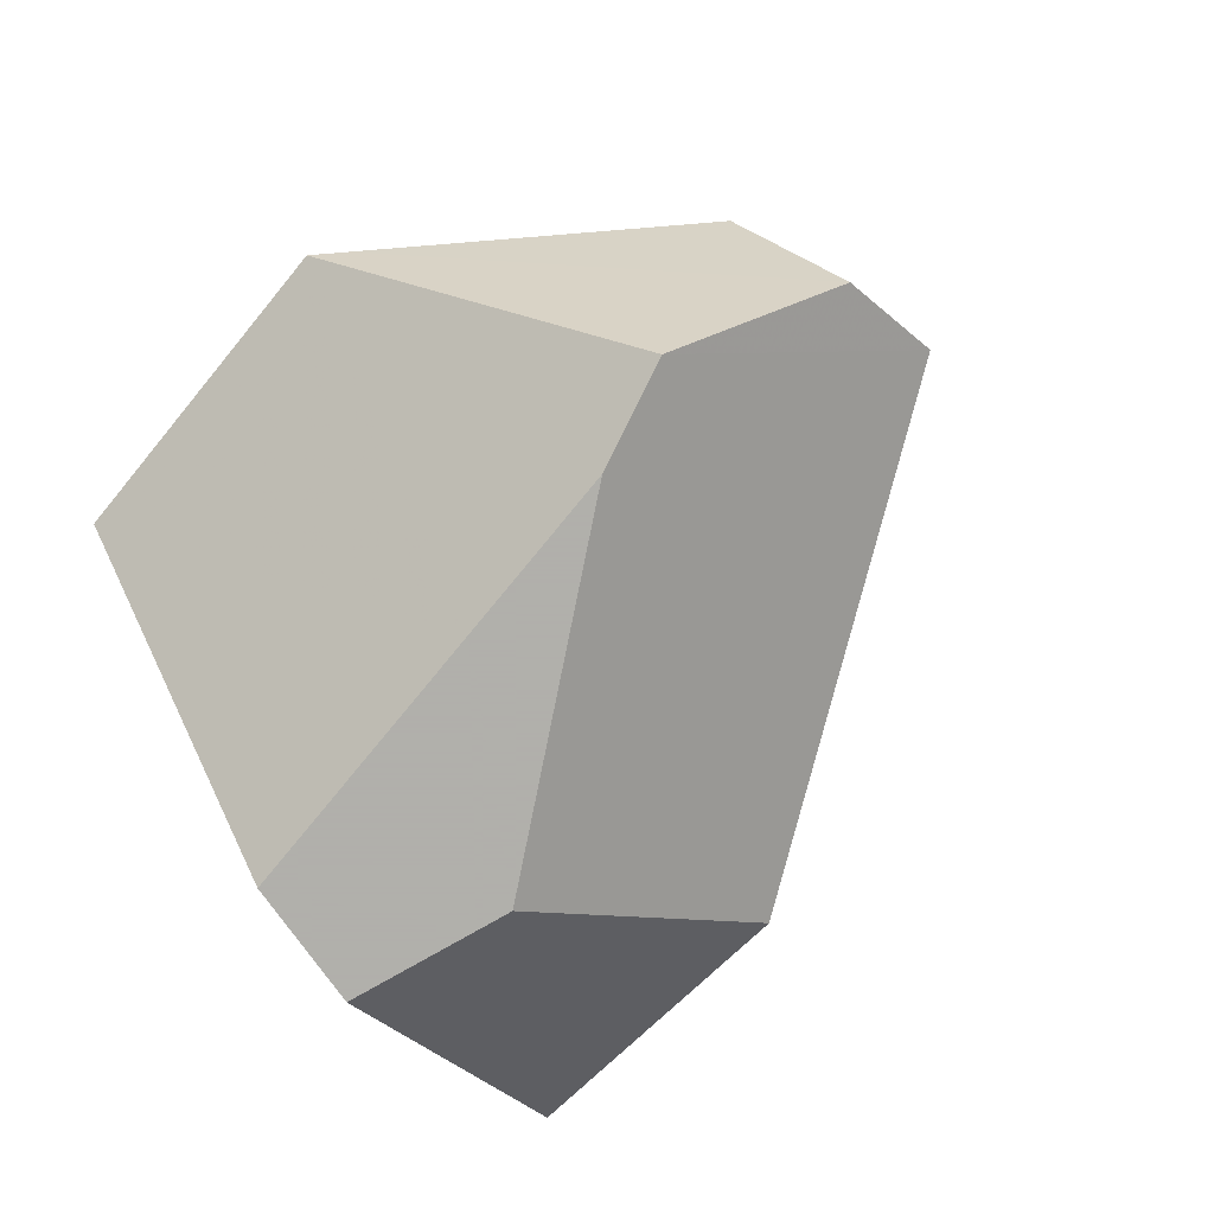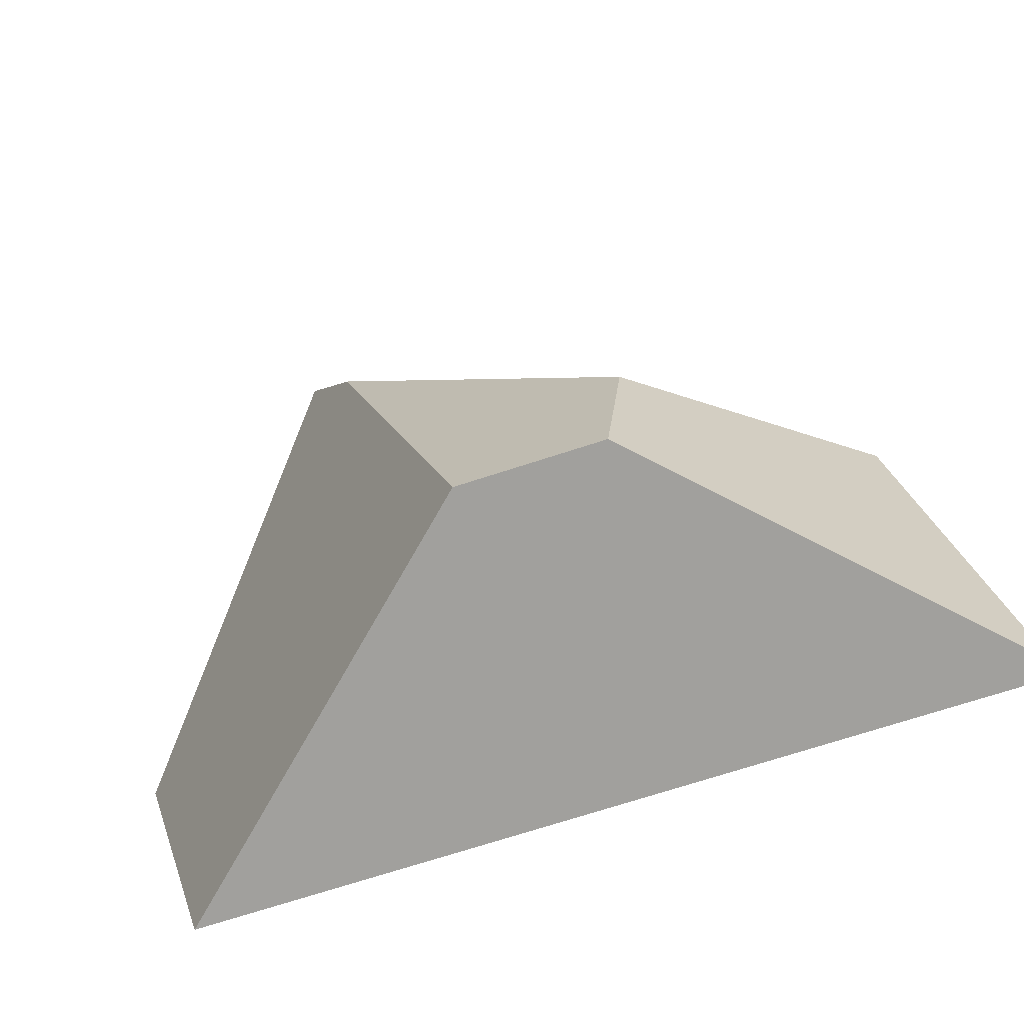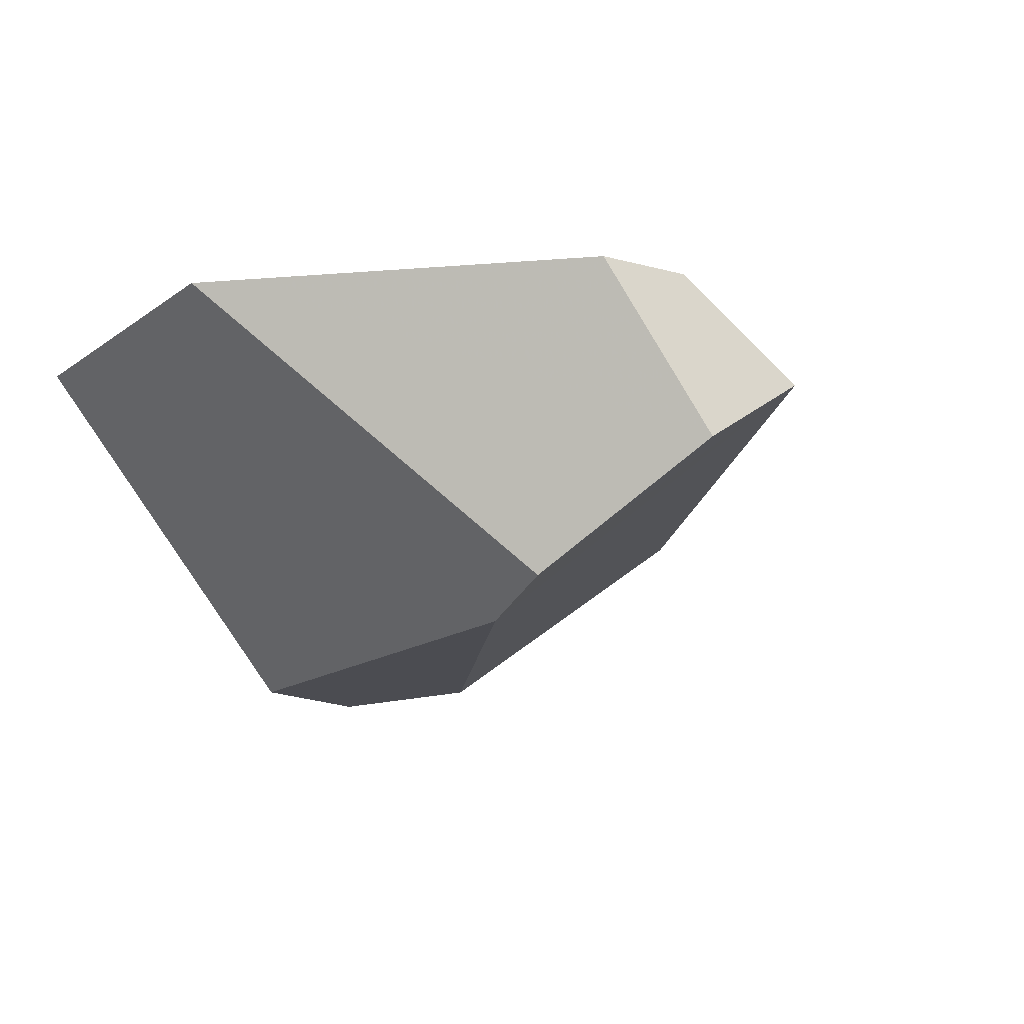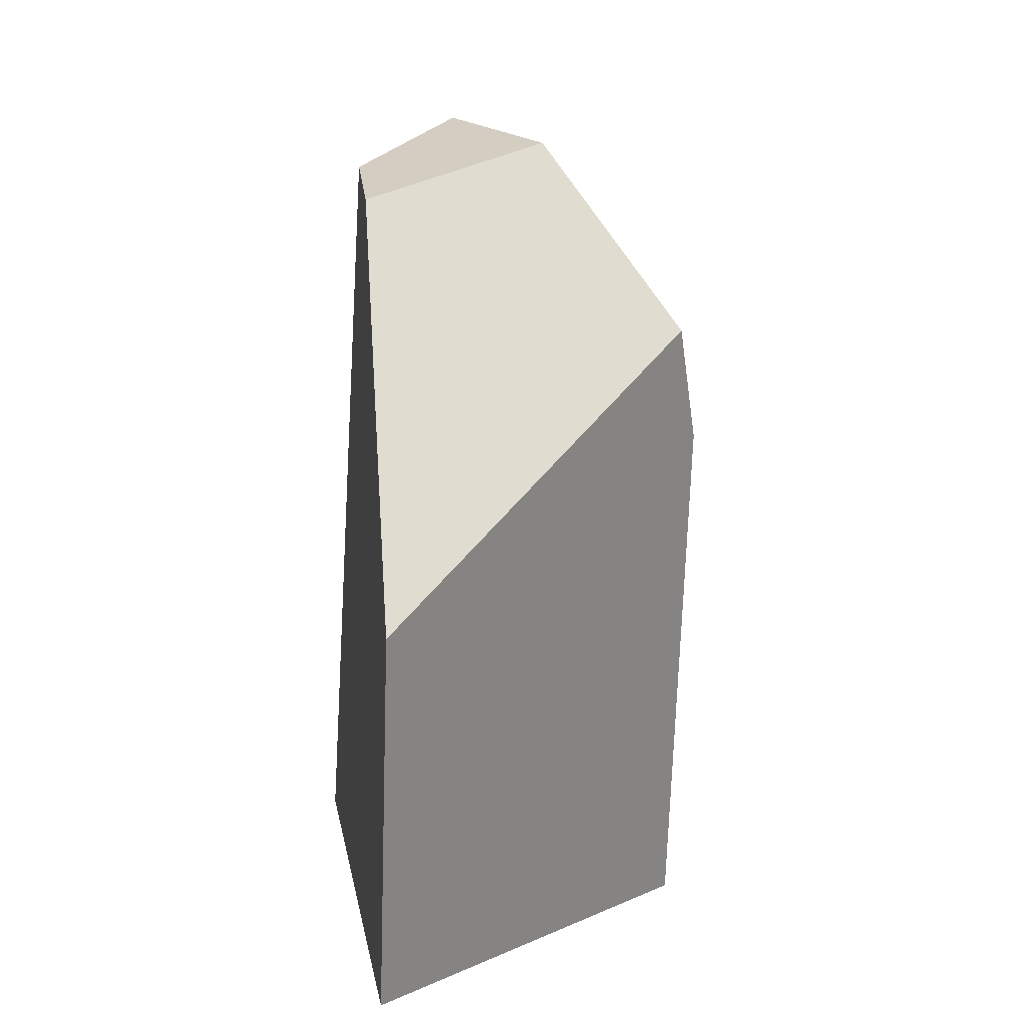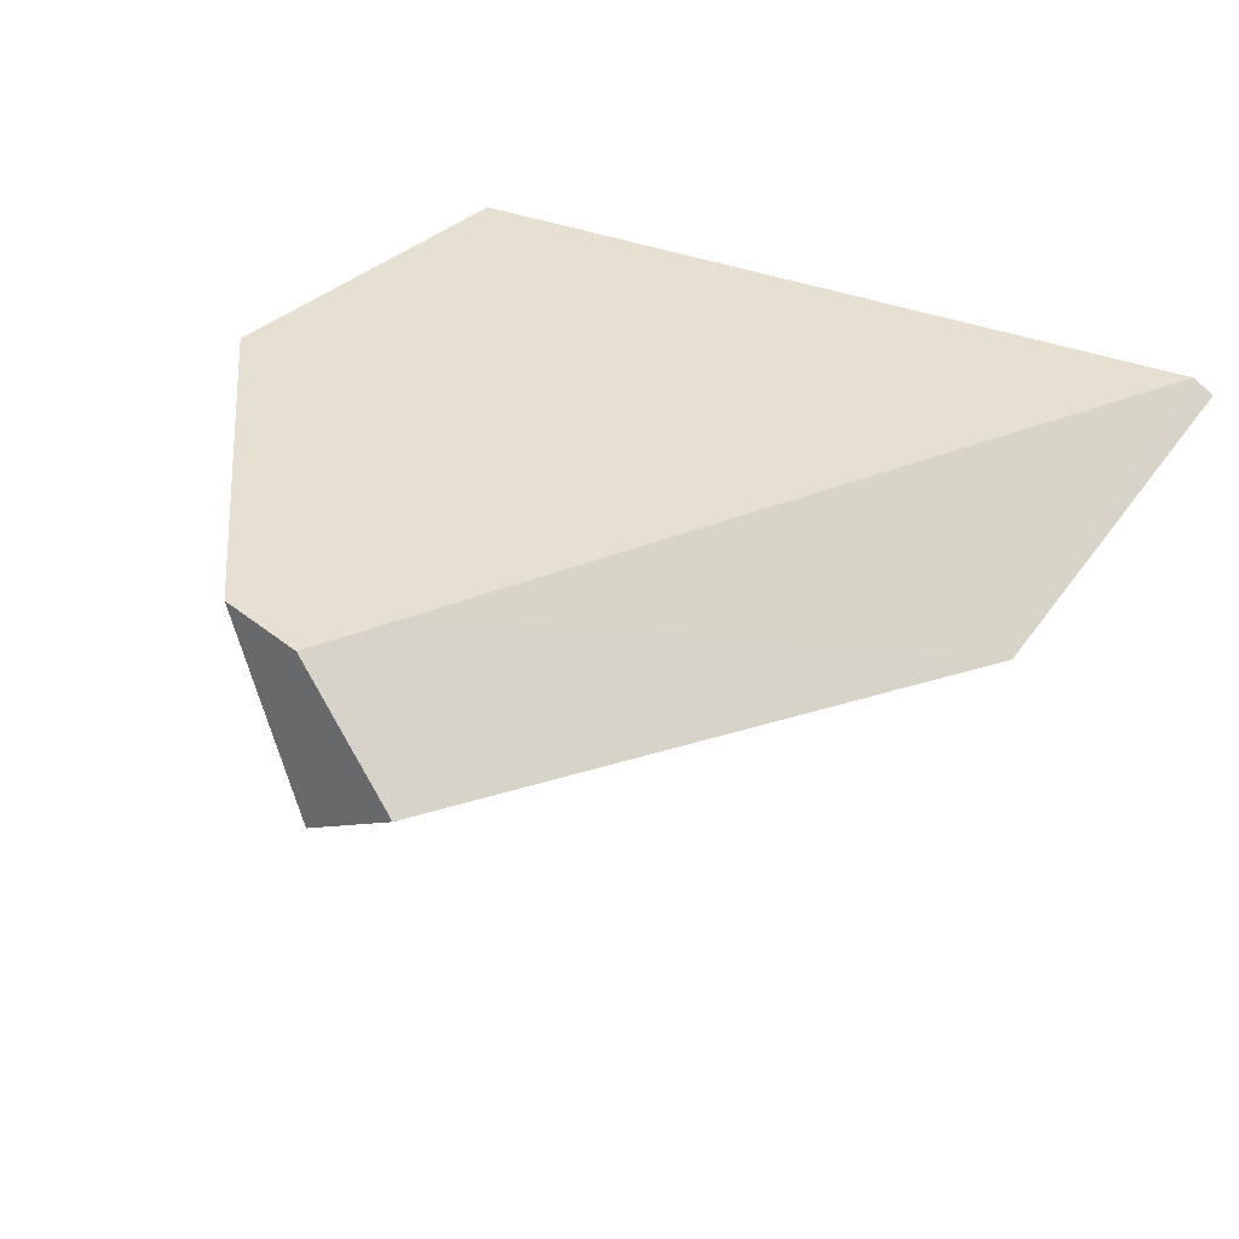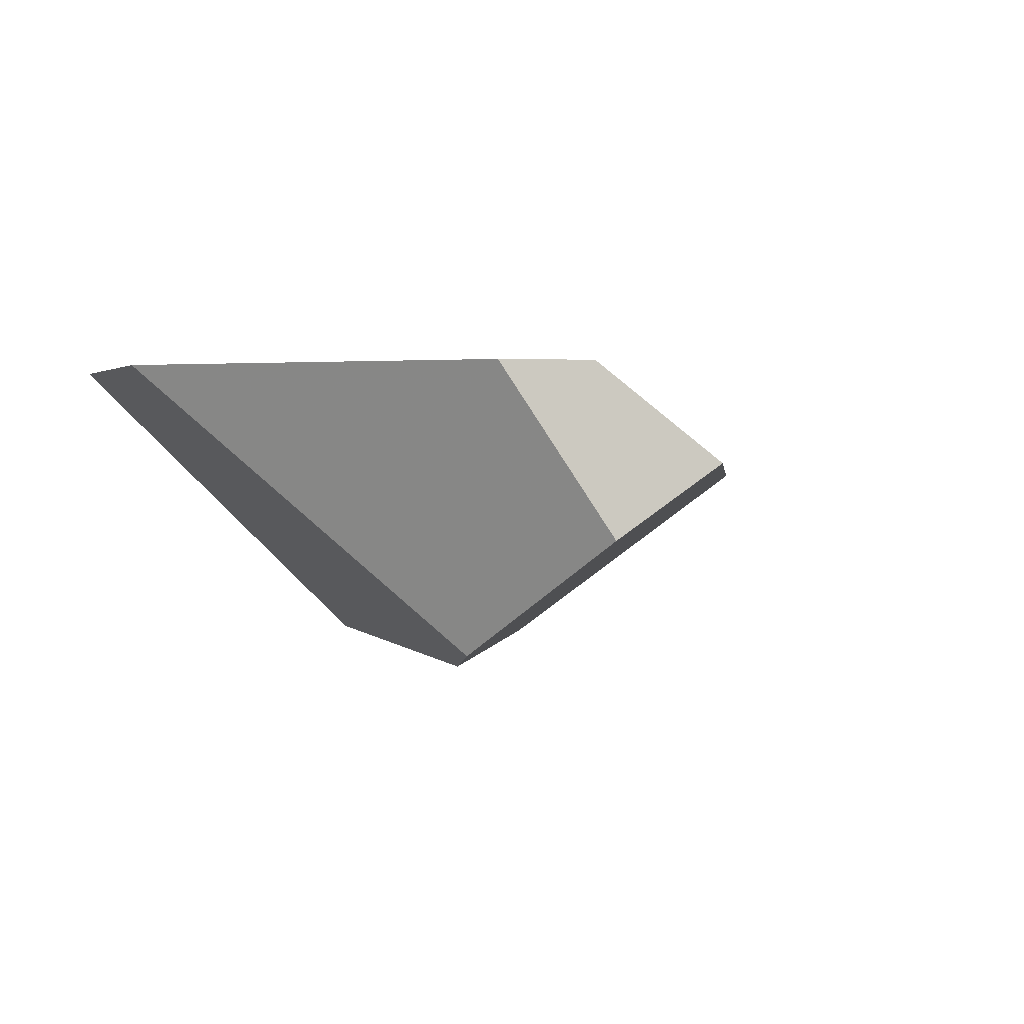
<metadata>
{"format":"obj","ext":"obj","renderer":"f3d","projection":"perspective","resolution":1024,"background":"white","views":[{"elev":-78.4,"azim":125.7,"up":"+Z"},{"elev":-71.6,"azim":-162.0,"up":"+Y"},{"elev":-15.4,"azim":130.8,"up":"+Z"},{"elev":6.5,"azim":82.7,"up":"+Y"},{"elev":37.8,"azim":-153.9,"up":"+Z"},{"elev":2.2,"azim":146.6,"up":"+Z"}]}
</metadata>
<code>
o Cube_cell.030_Cube_cell.028
v -4.604 0.6215 0.06707
v -3.9 1.472 0.1131
v -3.589 1.089 -0.256
v -3.7 1.418 -0.02534
v -3.514 1.314 0.3
v -3.684 1.374 0.3
v -3.273 0 0.3
v -3.688 0.8967 -0.3
v -3.105 0.6358 0.3
v -3.146 0.7047 0.3
v -3.799 1.219 0.3
v -3.925 0 -0.3
v -4.178 0 -0.3
v -4.212 0.3302 -0.3
v -4.205 0.2585 -0.3
v -3.778 0.5582 -0.3
v -4.705 0 0.3
v -4.586 0 0.1125
v -4.711 0 0.2962
v -4.745 0 0.2739
v -3.514 1.314 0.3
v -3.684 1.374 0.3
v -3.146 0.7047 0.3
v -3.105 0.6358 0.3
v -3.273 0 0.3
v -3.799 1.219 0.3
v -4.205 0.2585 -0.3
v -4.178 0 -0.3
v -4.212 0.3302 -0.3
v -3.925 0 -0.3
v -3.778 0.5582 -0.3
v -3.688 0.8967 -0.3
v -4.705 0 0.3
v -4.586 0 0.1125
v -4.711 0 0.2962
v -4.745 0 0.2739
f 2 32 1
f 29 34 1
f 25 30 31
f 4 21 23
f 4 3 2
f 3 23 24
f 1 36 35
f 2 26 22
f 27 28 34
f 33 1 35
f 31 32 3
f 16 15 14
f 7 17 18
f 22 4 2
f 11 7 10
f 3 32 2
f 32 29 1
f 27 34 29
f 34 36 1
f 3 24 31
f 24 25 31
f 3 4 23
f 2 1 26
f 33 26 1
f 14 8 16
f 16 12 15
f 12 13 15
f 20 18 19
f 18 13 12
f 19 18 17
f 12 7 18
f 22 21 4
f 10 5 11
f 5 6 11
f 11 17 7
f 10 7 9

</code>
